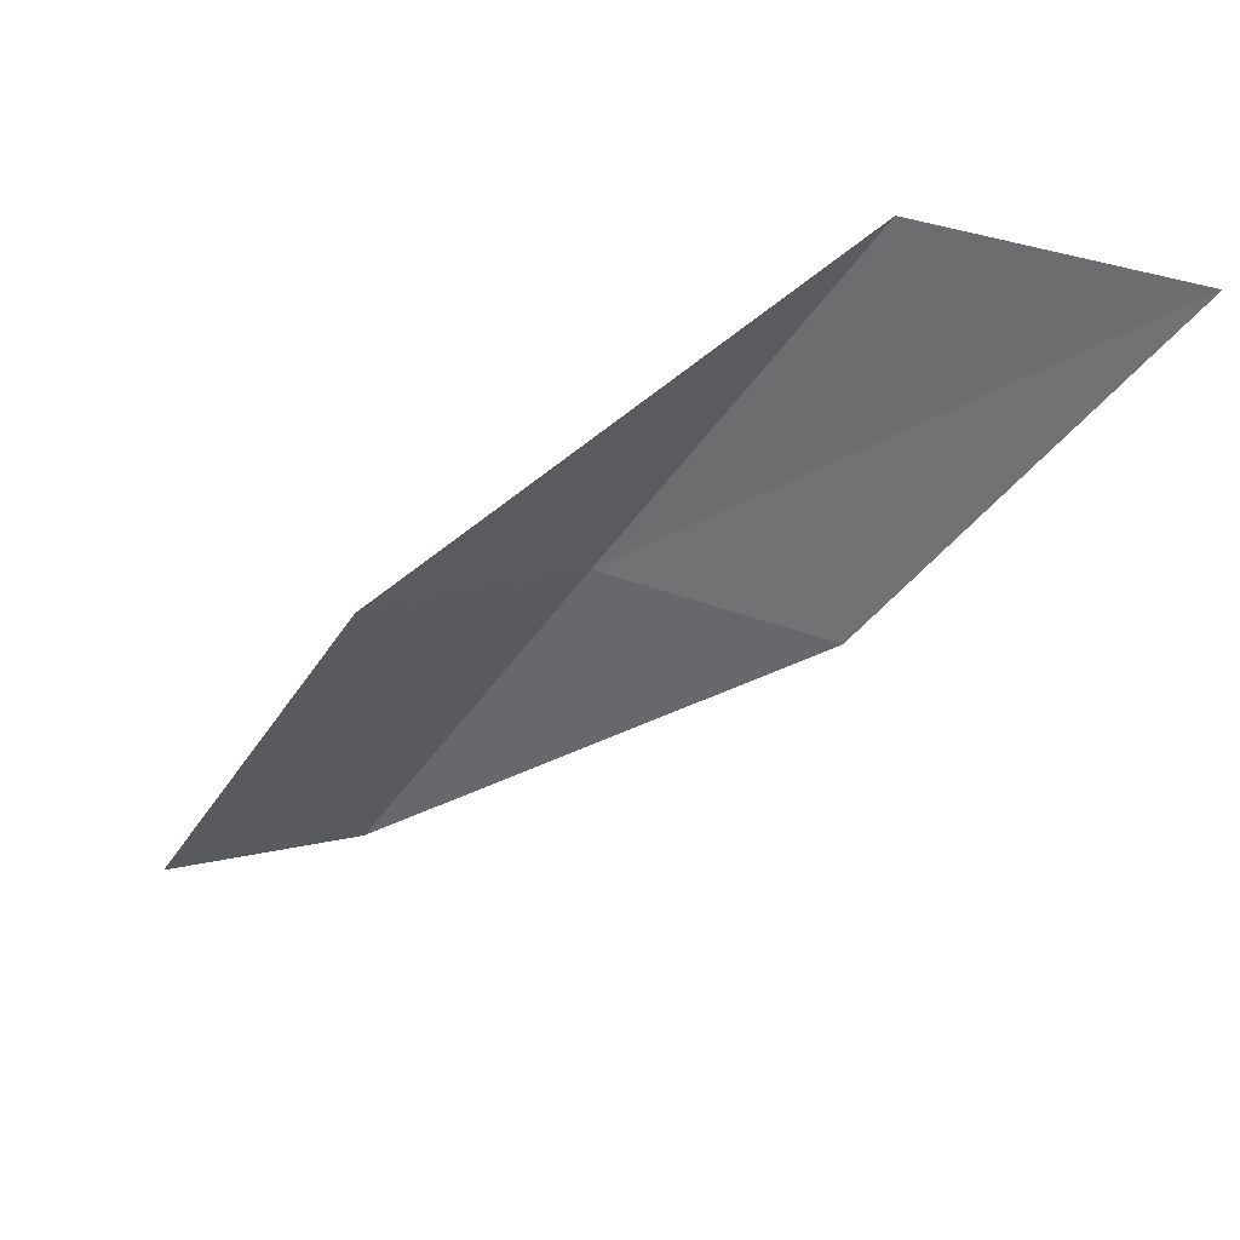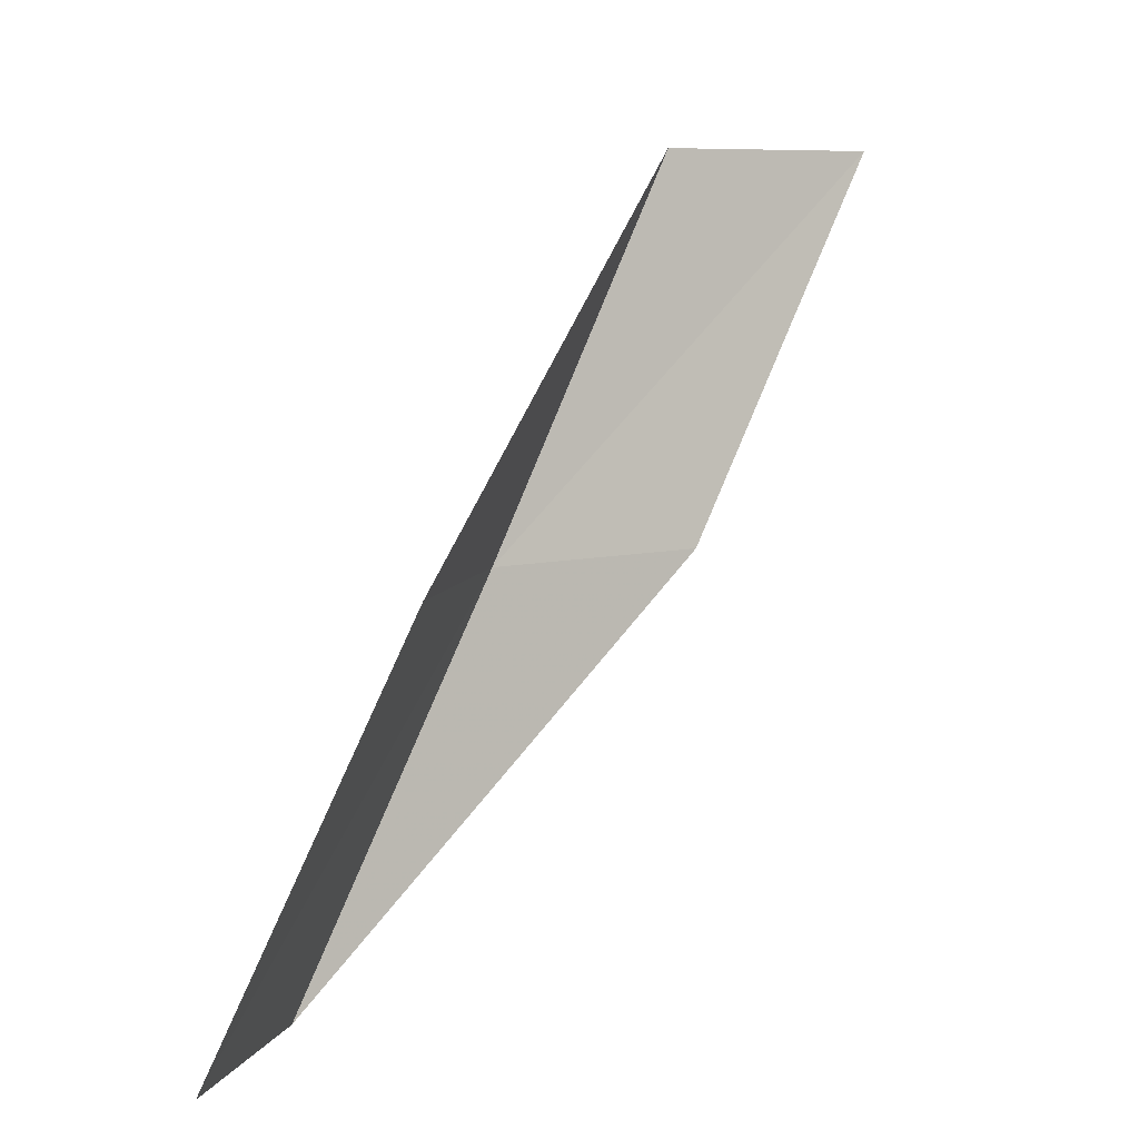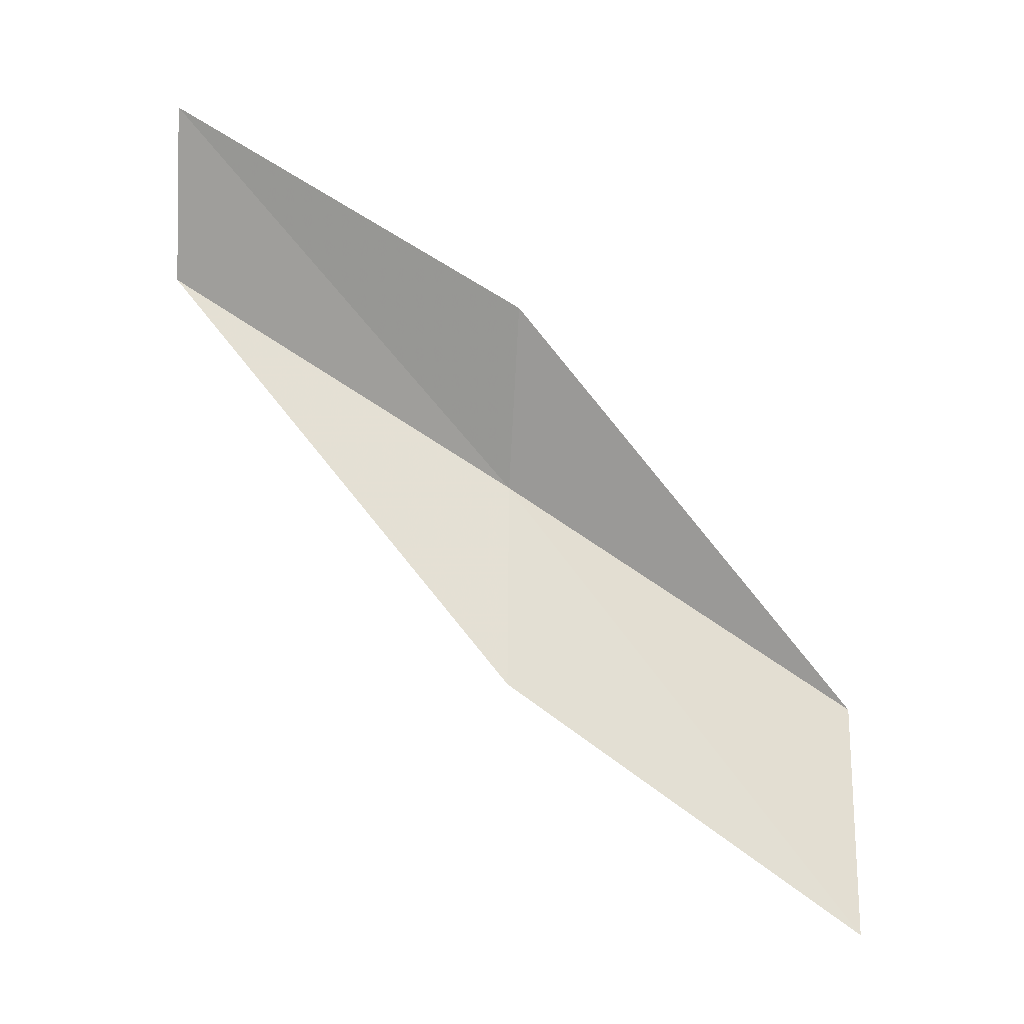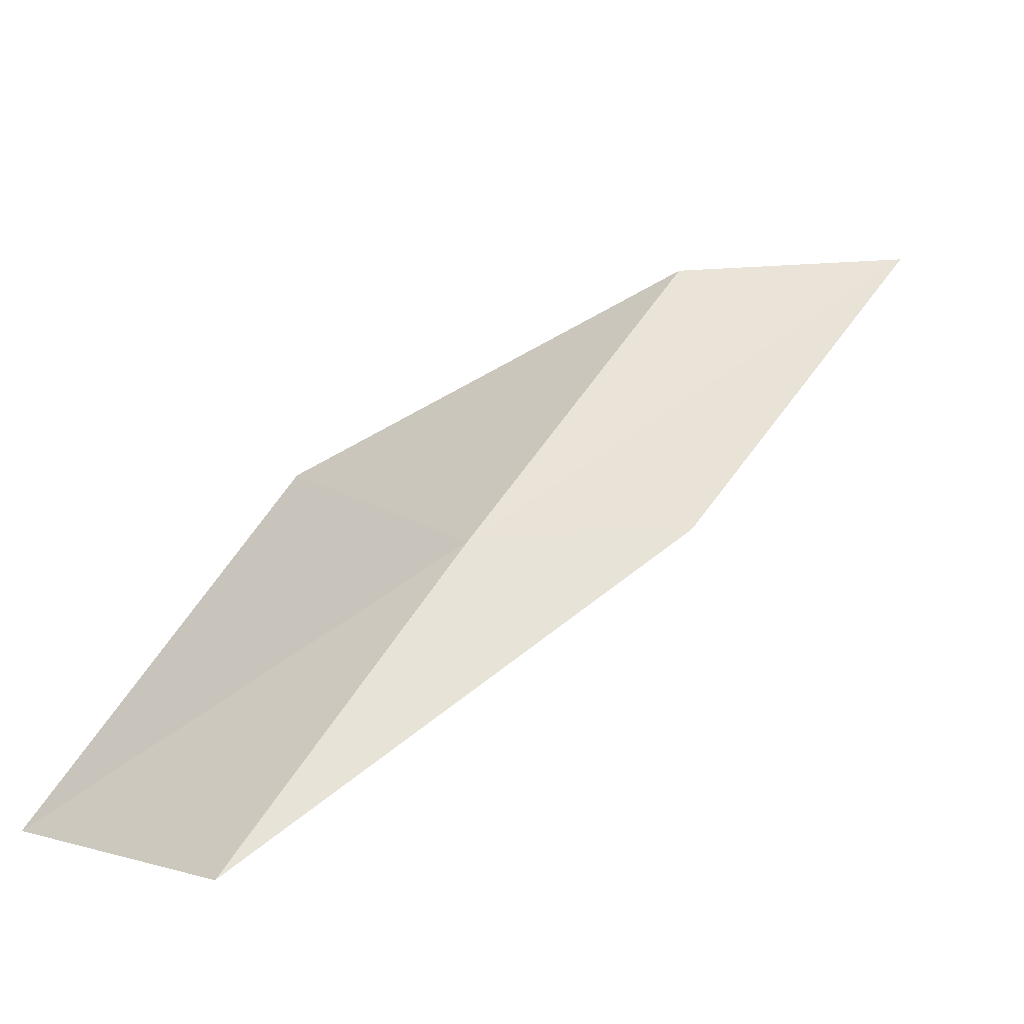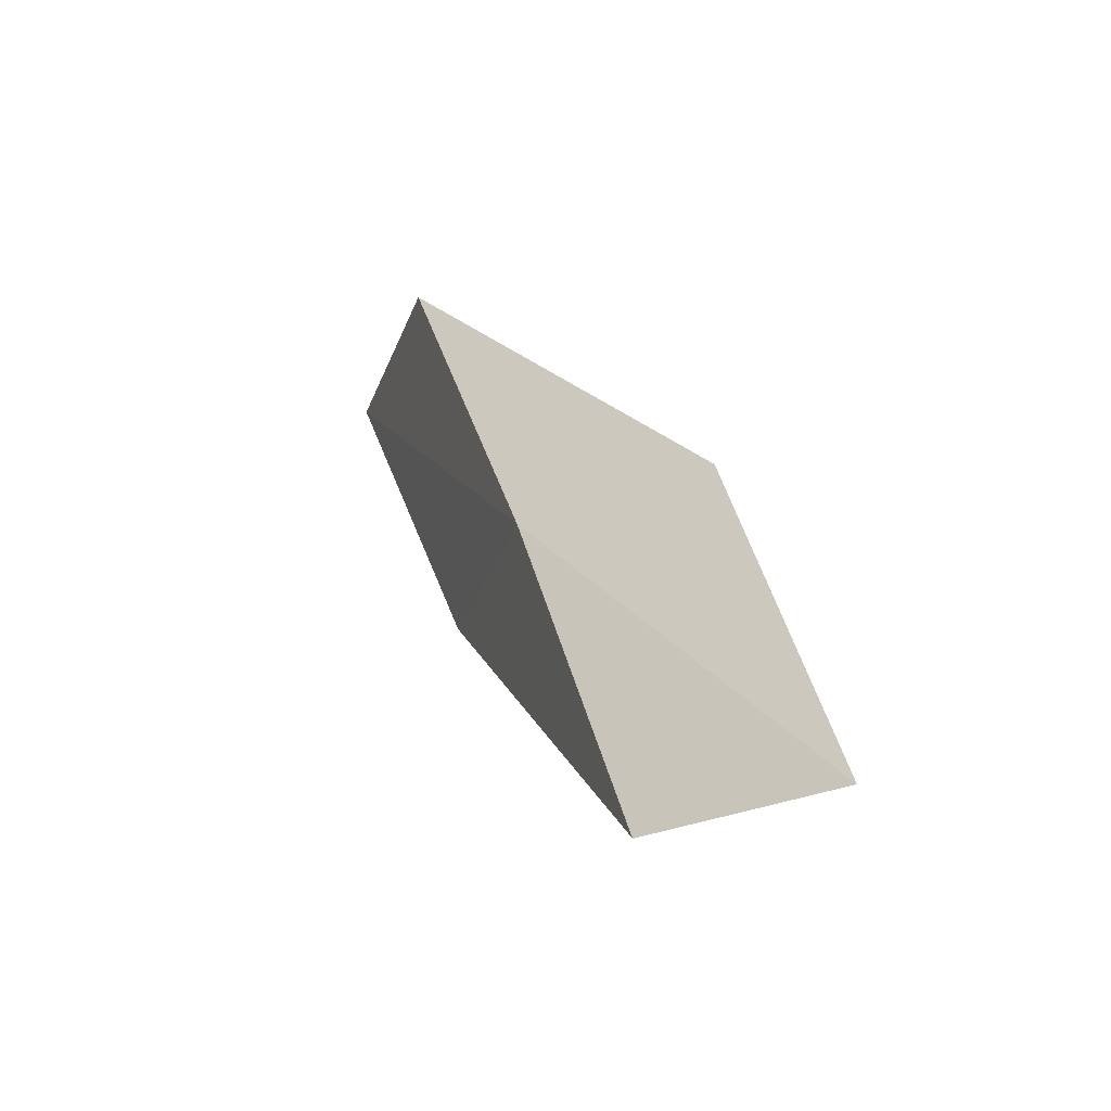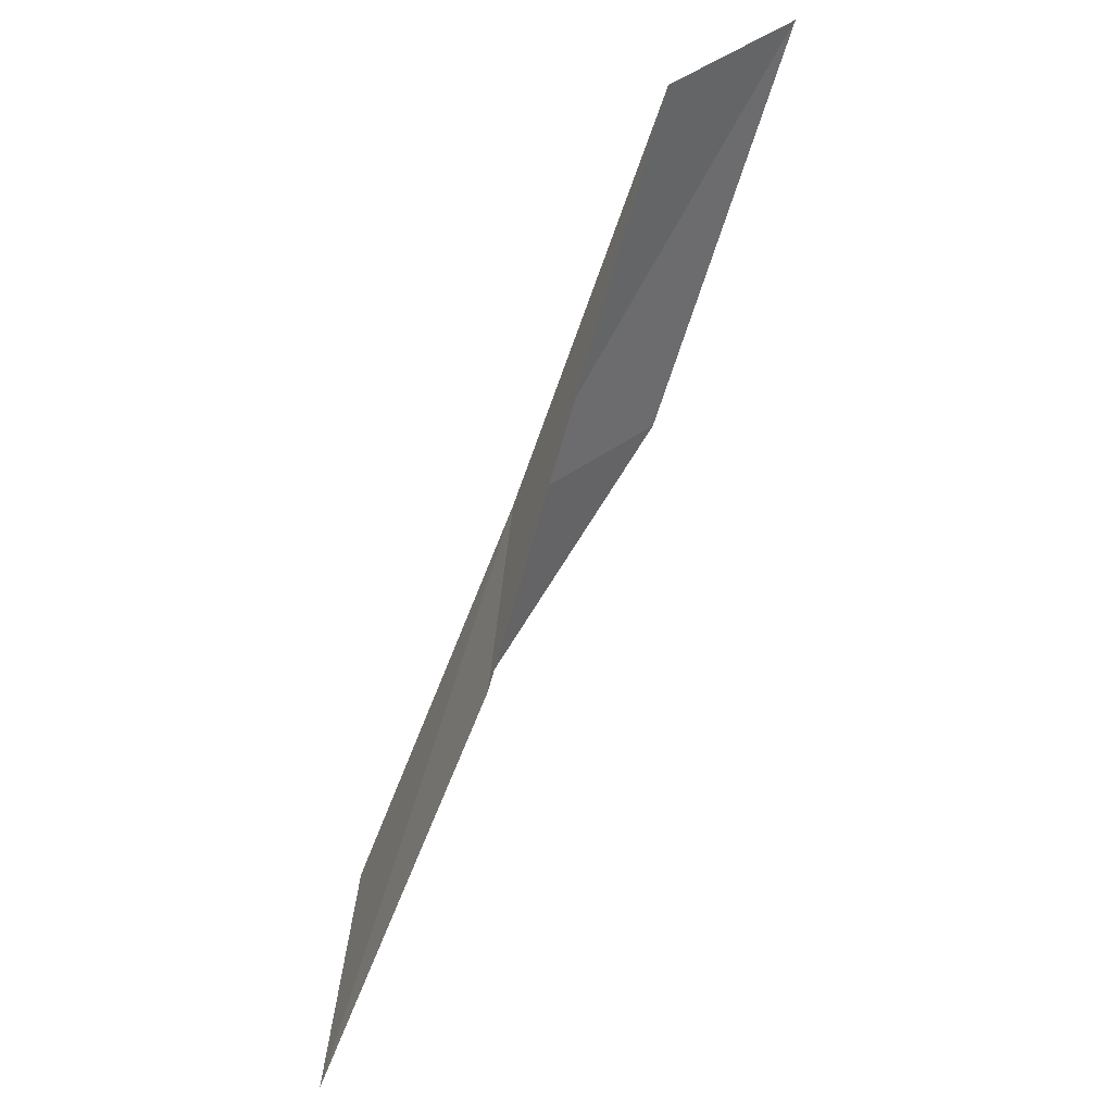
<metadata>
{"format":"obj","ext":"obj","renderer":"f3d","projection":"perspective","resolution":1024,"background":"white","views":[{"elev":39.7,"azim":-59.2,"up":"+Z"},{"elev":8.3,"azim":-118.1,"up":"+Z"},{"elev":-29.1,"azim":-94.2,"up":"+Y"},{"elev":-33.4,"azim":-78.7,"up":"+Z"},{"elev":-27.1,"azim":170.0,"up":"+Z"},{"elev":-37.4,"azim":165.4,"up":"+Y"}]}
</metadata>
<code>
v -24.14 -35.38 43.59
v -25.86 -33.79 43.59
v -23.32 -37.95 47.94
v -22.98 -40.78 47.94
v -23.89 -38 43.59
v -26.32 -31.25 39.23
v -24.77 -32.81 39.23
f 1 3 2
f 1 5 4
f 1 4 3
f 1 6 7
f 1 2 6
f 1 7 5

</code>
